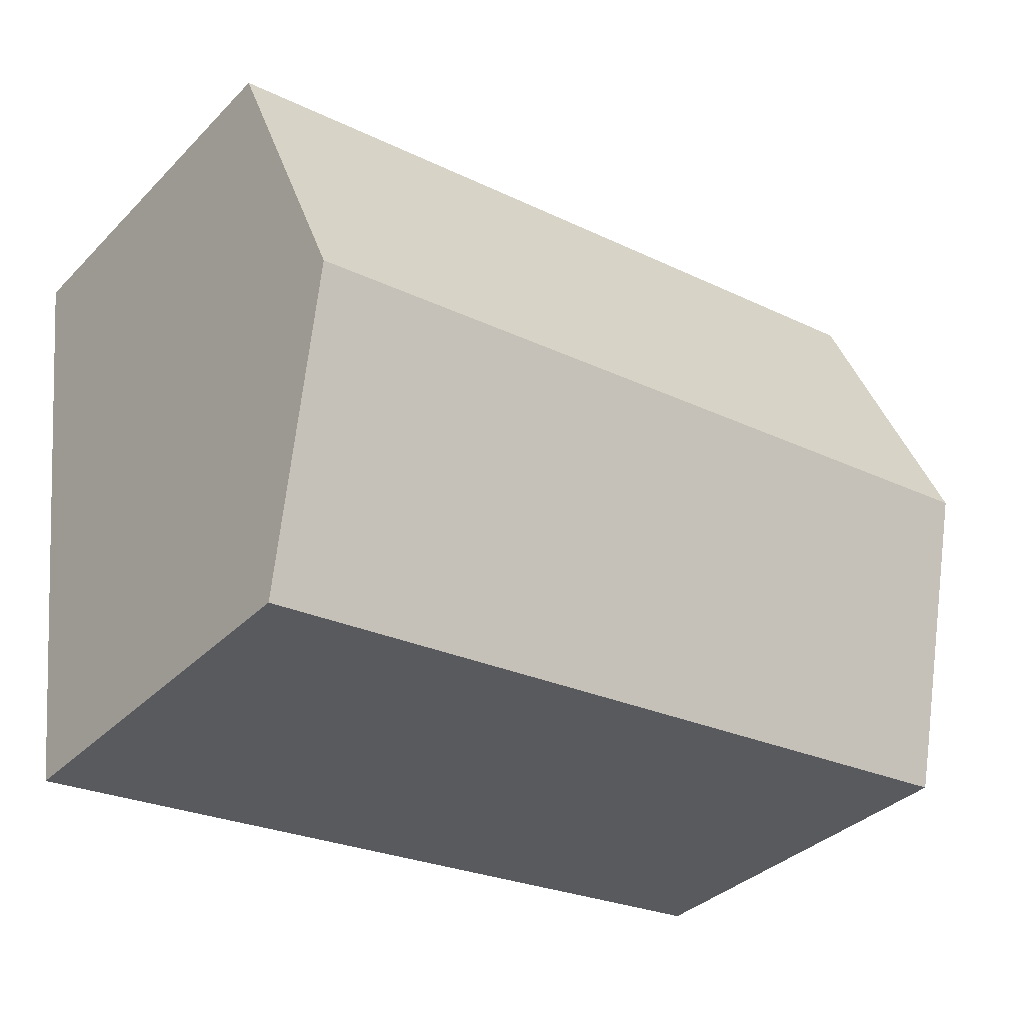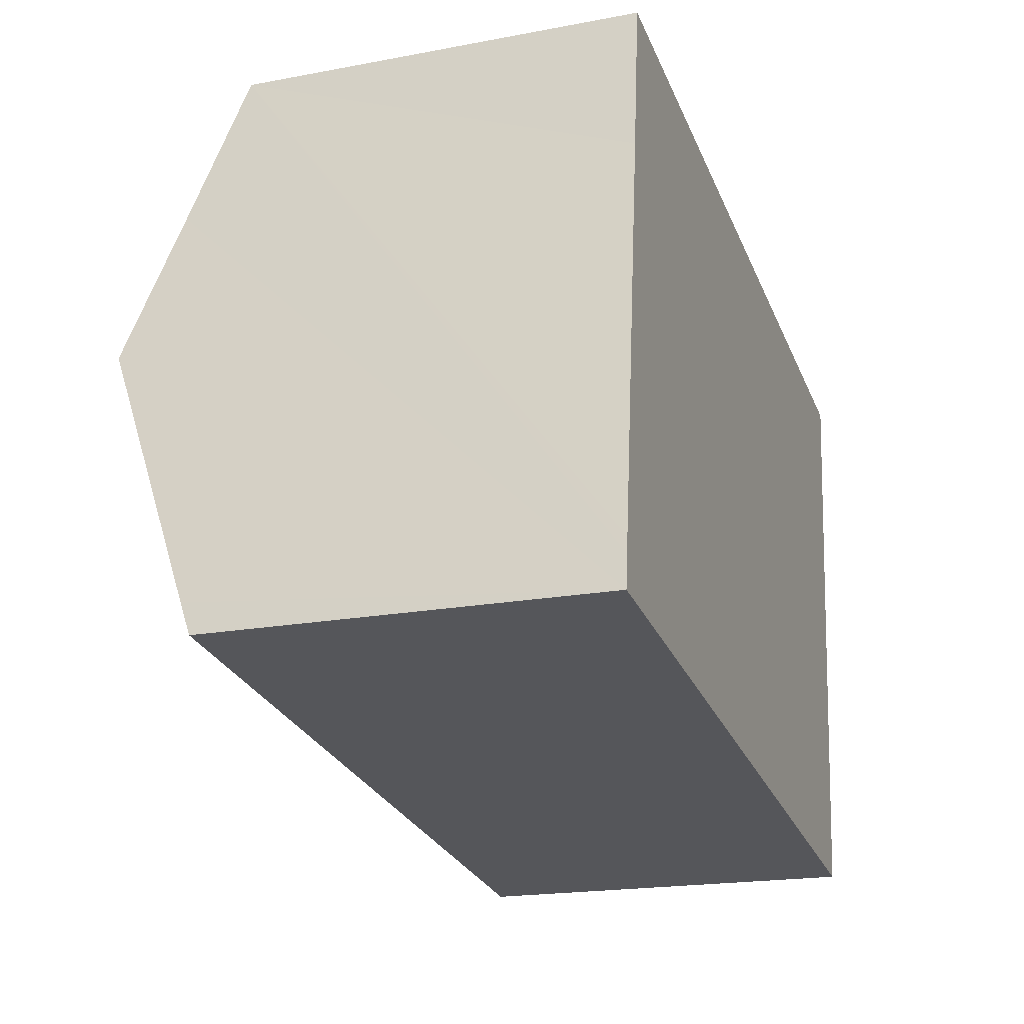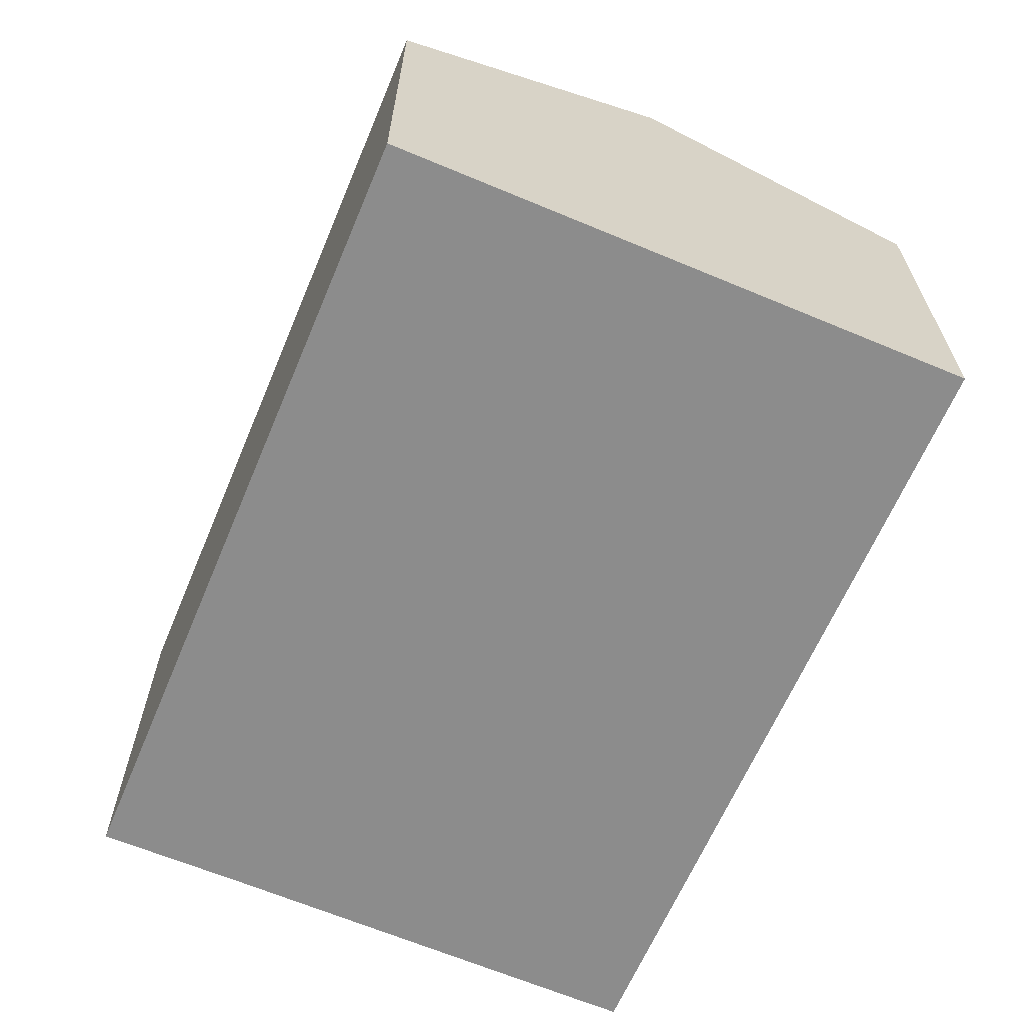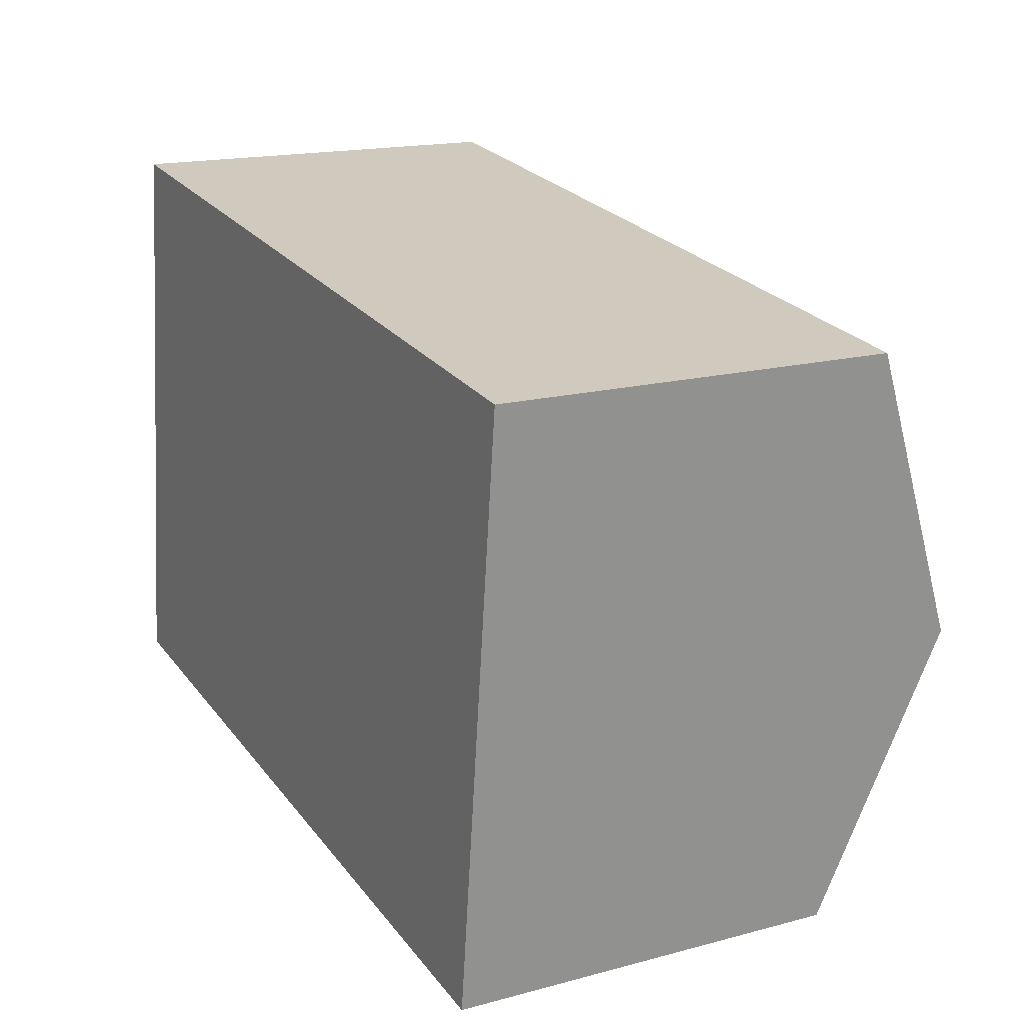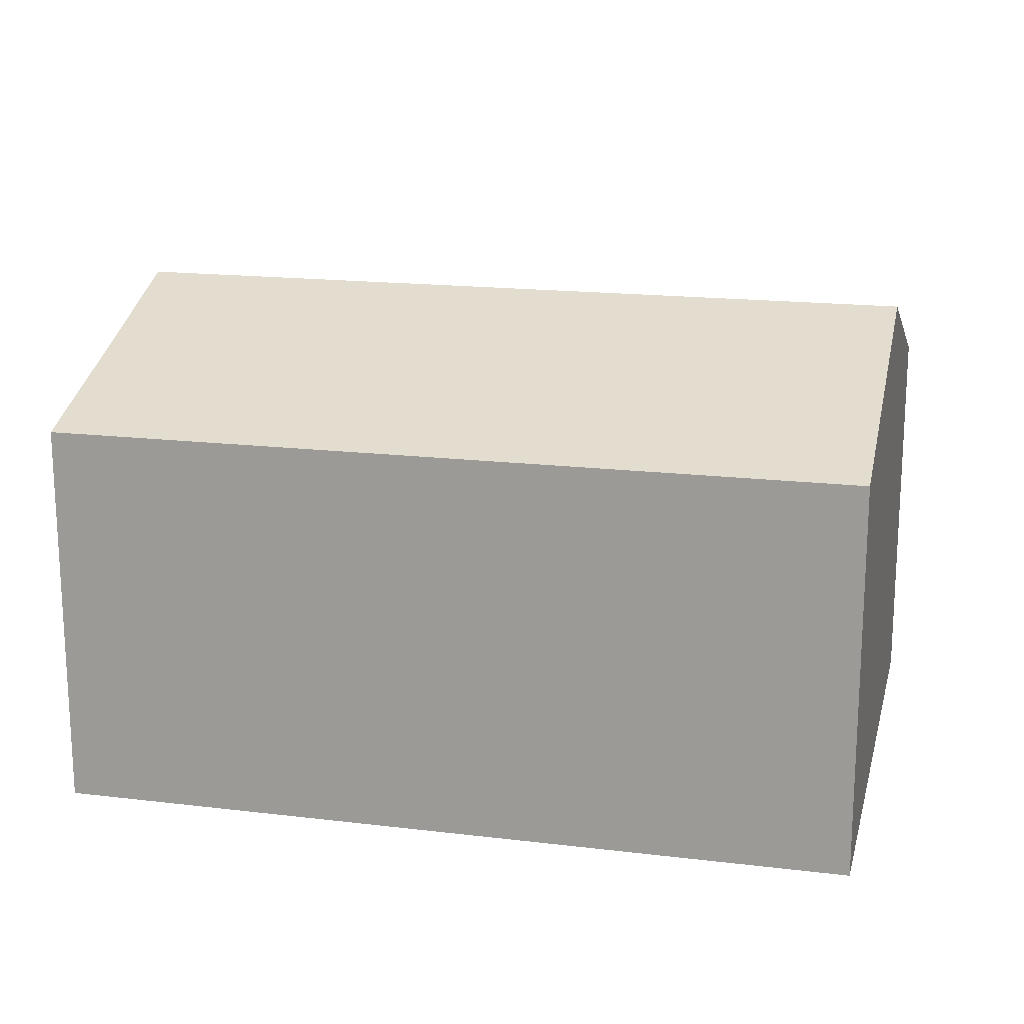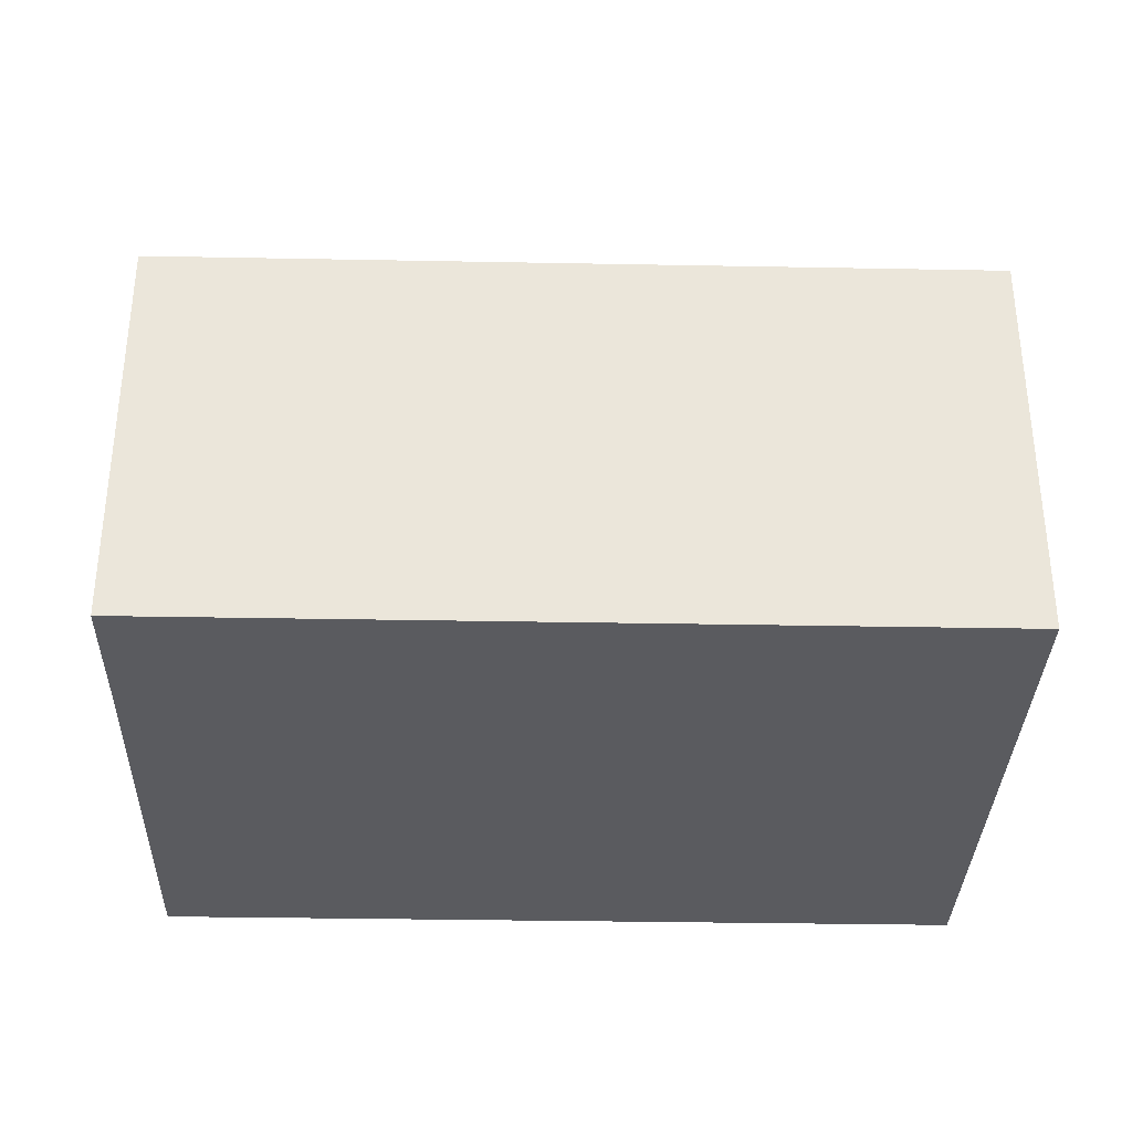
<metadata>
{"format":"obj","ext":"obj","renderer":"f3d","projection":"perspective","resolution":1024,"background":"white","views":[{"elev":-35.6,"azim":142.2,"up":"+Z"},{"elev":-19.7,"azim":-70.8,"up":"+Z"},{"elev":-64.2,"azim":73.7,"up":"+Y"},{"elev":17.0,"azim":61.8,"up":"+Z"},{"elev":17.3,"azim":20.1,"up":"+Y"},{"elev":-33.5,"azim":5.1,"up":"+Y"}]}
</metadata>
<code>
v  14.87 8.851 3.496
v  1.252 6.951 10.28
v  15.47 6.951 8.639
v  0.955 7.902 7.703
v  0.635 8.851 5.137
v  0.065 7.159 0.561
v  14.28 6.951 -1.646
v  0 6.951 4.256e-16
v  0.098 7.258 0.829
v  14.28 1.008e-16 -1.646
v  0 0 0
v  0.065 -3.435e-17 0.561
v  0.098 -5.076e-17 0.829
v  0.635 -3.146e-16 5.137
v  0.955 -4.717e-16 7.703
v  1.252 -6.293e-16 10.28
v  15.47 -5.29e-16 8.639
v  14.87 -2.141e-16 3.496
g defaultobject
f 1 2 3
f 2 1 4
f 4 1 5
f 6 7 8
f 7 6 1
f 1 6 9
f 1 9 5
f 10 8 7
f 8 10 11
f 11 6 8
f 6 11 9
f 9 11 5
f 5 11 4
f 4 11 2
f 2 11 12
f 2 12 13
f 2 13 14
f 2 14 15
f 2 15 16
f 16 3 2
f 3 16 17
f 1 10 7
f 10 1 3
f 10 3 18
f 18 3 17
f 16 18 17
f 18 16 15
f 18 15 14
f 18 14 10
f 10 14 13
f 10 13 12
f 10 12 11

</code>
